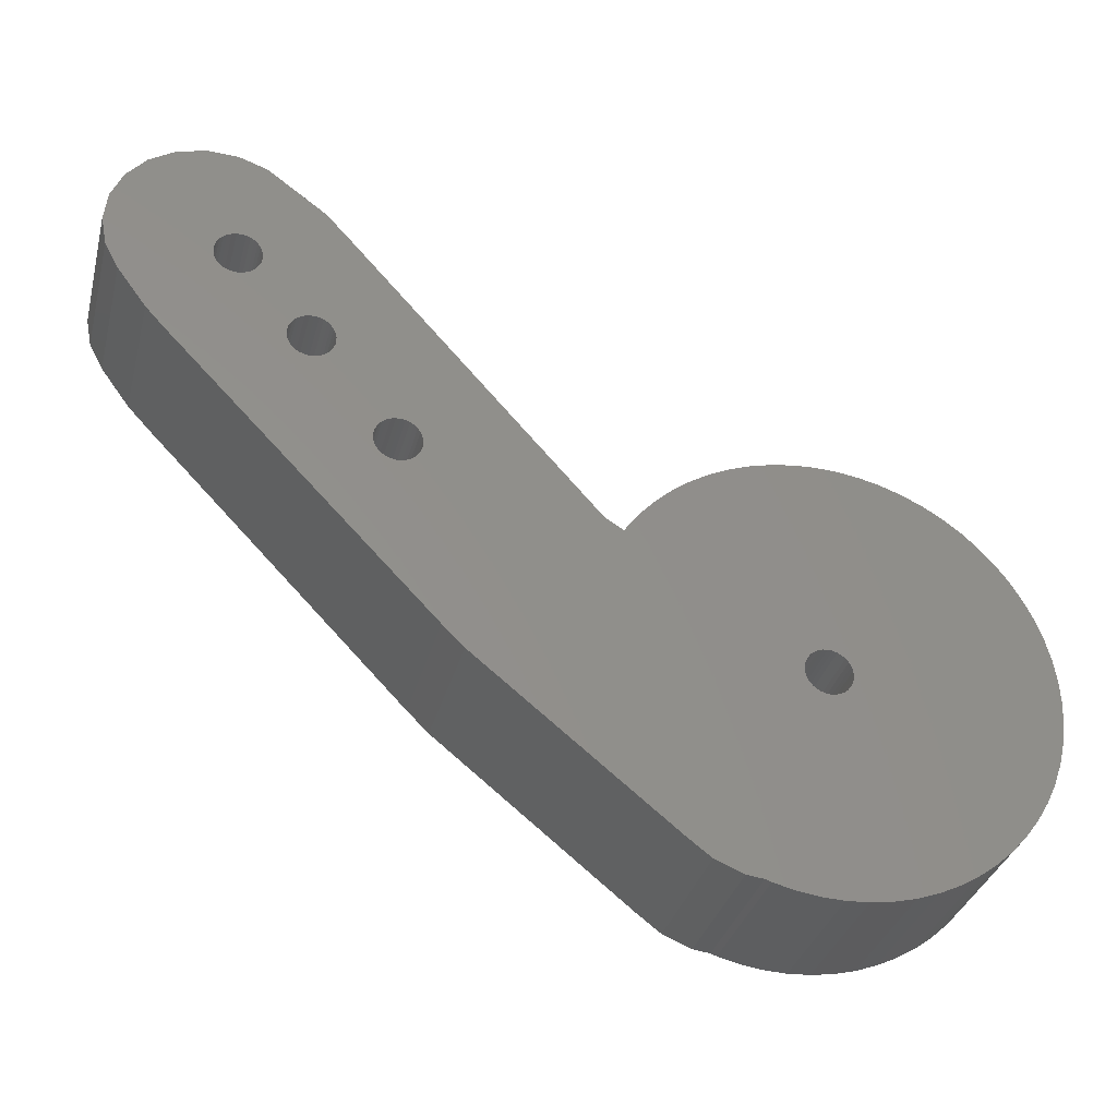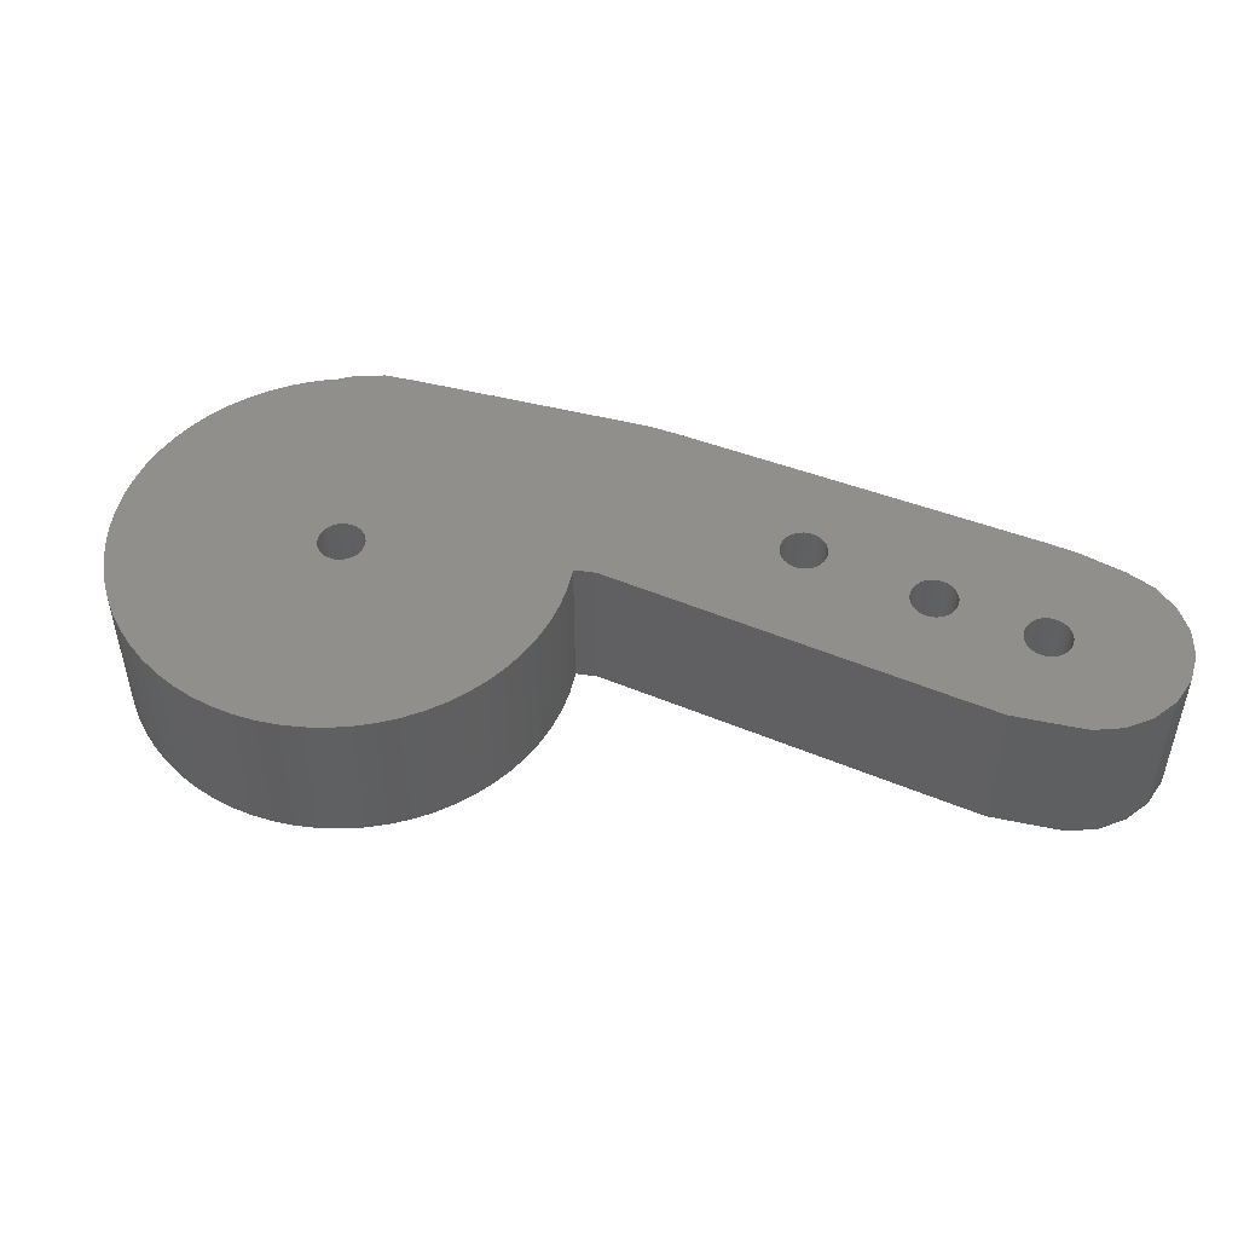
<metadata>
{"format":"stl","ext":"stl","renderer":"f3d","projection":"perspective","resolution":1024,"background":"white","views":[{"elev":-33.5,"azim":-14.2,"up":"+Y"},{"elev":49.5,"azim":156.5,"up":"+Z"}]}
</metadata>
<code>
# stl→obj: 394 verts, 800 faces
v 29.5 96.12 5
v 29.43 97.54 -5
v 29.43 97.54 5
v 29.5 96.12 -5
v 15 110.6 -5
v 13.58 110.5 5
v 15 110.6 5
v 13.58 110.5 -5
v 25.25 106.4 -5
v 24.2 107.3 5
v 25.25 106.4 5
v 24.2 107.3 -5
v 3.791 105.3 -5
v 4.747 106.4 5
v 4.747 106.4 -5
v 3.791 105.3 5
v 9.451 109.5 -5
v 8.165 108.9 5
v 9.451 109.5 5
v 8.165 108.9 -5
v 28.4 101.7 5
v 27.79 103 -5
v 27.79 103 5
v 28.4 101.7 -5
v 20.55 109.5 -5
v 19.21 110 5
v 20.55 109.5 5
v 19.21 110 -5
v 23.06 108.2 -5
v 21.84 108.9 5
v 23.06 108.2 5
v 21.84 108.9 -5
v 12.17 110.3 -5
v 10.79 110 5
v 12.17 110.3 5
v 10.79 110 -5
v 29.22 98.95 5
v 28.88 100.3 -5
v 28.88 100.3 5
v 29.22 98.95 -5
v 27.06 104.2 5
v 26.21 105.3 -5
v 26.21 105.3 5
v 27.06 104.2 -5
v 17.83 110.3 -5
v 16.42 110.5 5
v 17.83 110.3 5
v 16.42 110.5 -5
v 1.611 104.7 -5
v -9.327 107.8 -5
v -9.28 108 -5
v -9.43 107.5 -5
v -9.585 107.2 -5
v -9.785 107 -5
v -7.875 95.91 -5
v -10.02 106.8 -5
v -10.29 106.7 -5
v -10.58 106.7 -5
v -10.87 106.6 -5
v -11.16 106.7 -5
v -11.44 106.8 -5
v -11.69 107 -5
v -11.9 107.2 -5
v -24.77 113.5 -5
v -12.07 107.4 -5
v -16.64 113.3 -5
v -12.27 108.2 -5
v -12.26 107.9 -5
v -14.76 114.7 -5
v -14.77 115 -5
v -16.92 113.4 -5
v -12.2 107.7 -5
v -14.81 114.4 -5
v -14.91 114.1 -5
v -15.07 113.9 -5
v -15.27 113.6 -5
v -15.51 113.5 -5
v -15.77 113.4 -5
v -16.06 113.3 -5
v -16.35 113.3 -5
v -17.17 113.6 -5
v -17.38 113.8 -5
v -17.75 114.9 -5
v -17.74 114.6 -5
v -19.54 120.4 -5
v -19.53 120.1 -5
v -17.68 114.3 -5
v -19.58 119.8 -5
v -19.68 119.5 -5
v -19.84 119.3 -5
v -20.04 119.1 -5
v -17.56 114 -5
v -20.28 118.9 -5
v -21.12 118.7 -5
v -20.54 118.8 -5
v -20.83 118.7 -5
v -21.41 118.7 -5
v -21.69 118.8 -5
v -26.11 115 -5
v -21.94 119 -5
v -28.89 119.3 -5
v -22.53 120.3 -5
v -22.52 120 -5
v -22.15 119.2 -5
v -22.33 119.4 -5
v -27.98 117.6 -5
v -22.45 119.7 -5
v -25.37 127.4 -5
v -23.5 127.9 -5
v -27.01 126.4 -5
v -28.27 124.9 -5
v -29.25 121.2 -5
v -29.04 123.1 -5
v -14.53 122.9 -5
v -14.84 115.3 -5
v -14.96 115.5 -5
v -15.13 115.8 -5
v -15.35 116 -5
v -15.6 116.1 -5
v -15.87 116.2 -5
v -16.16 116.3 -5
v -16.46 116.3 -5
v -16.74 116.2 -5
v -15.87 124.4 -5
v -17.01 116.1 -5
v -18.17 126.1 -5
v -17.25 115.9 -5
v -17.45 115.7 -5
v -17.6 115.4 -5
v -17.71 115.2 -5
v -19.61 120.7 -5
v -19.73 120.9 -5
v -19.9 121.2 -5
v -20.12 121.4 -5
v -20.37 121.5 -5
v -20.64 121.6 -5
v -20.93 121.7 -5
v -19.73 127.2 -5
v -21.23 121.7 -5
v -21.56 127.9 -5
v -21.51 121.6 -5
v -21.78 121.5 -5
v -22.02 121.3 -5
v -22.22 121.1 -5
v -22.38 120.8 -5
v -22.48 120.6 -5
v 16.5 96.12 -5
v 29.43 94.7 -5
v 16.47 95.83 -5
v 29.22 93.29 -5
v 28.88 91.91 -5
v 16.47 96.41 -5
v 16.39 95.55 -5
v 28.4 90.57 -5
v 27.79 89.28 -5
v 16.25 95.29 -5
v 27.06 88.06 -5
v 16.39 96.69 -5
v 26.21 86.92 -5
v 16.06 95.06 -5
v 25.25 85.87 -5
v 24.2 84.91 -5
v 16.25 96.95 -5
v 15.83 94.87 -5
v 23.06 84.06 -5
v 21.84 83.33 -5
v 15.57 94.73 -5
v 20.55 82.72 -5
v 16.06 97.18 -5
v 19.21 82.24 -5
v 15.29 94.65 -5
v 17.83 81.9 -5
v 15.83 97.37 -5
v 16.42 81.69 -5
v 15 94.62 -5
v 15 81.62 -5
v 13.58 81.69 -5
v 14.71 94.65 -5
v 12.17 81.9 -5
v 10.79 82.24 -5
v 10.4 82.38 -5
v 14.43 94.73 -5
v 14.17 94.87 -5
v 7.507 83.27 -5
v 5.951 84.46 -5
v 13.94 95.06 -5
v 15.57 97.51 -5
v 15.29 97.59 -5
v 15 97.62 -5
v 14.71 97.59 -5
v 14.43 97.51 -5
v 14.17 97.37 -5
v 5.801 107.3 -5
v 13.94 97.18 -5
v 13.75 96.95 -5
v 2.824 104 -5
v 13.61 96.69 -5
v 13.53 96.41 -5
v 13.5 96.12 -5
v 13.75 95.29 -5
v 13.61 95.55 -5
v 13.53 95.83 -5
v 9.317 82.52 -5
v 6.944 108.2 -5
v 2.944 104.2 -5
v -6.502 94.54 -5
v -9.29 108.3 -5
v -9.357 108.6 -5
v -9.479 108.9 -5
v -9.651 109.1 -5
v -9.866 109.3 -5
v -10.12 109.5 -5
v -10.39 109.6 -5
v -10.68 109.6 -5
v -10.98 109.6 -5
v -11.26 109.6 -5
v -11.53 109.4 -5
v -11.77 109.3 -5
v -11.97 109.1 -5
v -12.12 108.8 -5
v -12.23 108.5 -5
v 2.944 104.2 5
v 2.824 104 5
v -14.53 122.9 5
v -19.54 120.4 5
v -19.53 120.1 5
v -15.87 124.4 5
v -19.61 120.7 5
v -20.93 121.7 5
v -18.17 126.1 5
v -19.73 127.2 5
v -19.73 120.9 5
v -19.9 121.2 5
v -20.12 121.4 5
v -20.37 121.5 5
v -20.64 121.6 5
v -21.23 121.7 5
v -21.56 127.9 5
v -21.51 121.6 5
v -23.5 127.9 5
v -21.78 121.5 5
v -25.37 127.4 5
v -22.02 121.3 5
v -27.01 126.4 5
v -22.22 121.1 5
v -28.27 124.9 5
v -10.39 109.6 5
v -14.77 115 5
v -14.76 114.7 5
v -10.12 109.5 5
v -14.84 115.3 5
v -14.96 115.5 5
v -15.13 115.8 5
v -15.35 116 5
v -15.6 116.1 5
v -15.87 116.2 5
v -16.16 116.3 5
v -16.46 116.3 5
v -19.58 119.8 5
v -16.74 116.2 5
v -19.68 119.5 5
v -17.01 116.1 5
v -19.84 119.3 5
v -17.25 115.9 5
v -9.43 107.5 5
v 1.611 104.7 5
v -9.327 107.8 5
v -9.585 107.2 5
v -9.785 107 5
v -7.875 95.91 5
v -10.02 106.8 5
v -10.29 106.7 5
v -10.58 106.7 5
v -10.87 106.6 5
v -11.16 106.7 5
v -11.44 106.8 5
v -11.69 107 5
v -11.9 107.2 5
v -24.77 113.5 5
v -12.07 107.4 5
v -12.2 107.7 5
v -11.53 109.4 5
v -15.27 113.6 5
v -11.77 109.3 5
v -15.51 113.5 5
v -11.97 109.1 5
v -15.77 113.4 5
v -12.12 108.8 5
v -16.06 113.3 5
v -12.23 108.5 5
v -16.35 113.3 5
v -12.27 108.2 5
v -16.64 113.3 5
v -12.26 107.9 5
v -16.92 113.4 5
v -17.17 113.6 5
v -17.38 113.8 5
v -17.56 114 5
v -20.04 119.1 5
v -17.45 115.7 5
v -20.28 118.9 5
v -17.6 115.4 5
v -20.54 118.8 5
v -17.71 115.2 5
v -20.83 118.7 5
v -17.75 114.9 5
v -21.12 118.7 5
v -17.74 114.6 5
v -17.68 114.3 5
v -21.41 118.7 5
v -21.69 118.8 5
v -26.11 115 5
v -21.94 119 5
v -22.15 119.2 5
v -22.33 119.4 5
v -22.38 120.8 5
v -27.98 117.6 5
v -22.45 119.7 5
v -22.52 120 5
v -29.04 123.1 5
v -22.48 120.6 5
v -29.25 121.2 5
v -22.53 120.3 5
v -28.89 119.3 5
v 16.5 96.12 5
v 16.47 96.41 5
v 29.43 94.7 5
v 16.47 95.83 5
v 16.39 96.69 5
v 29.22 93.29 5
v 28.88 91.91 5
v 16.25 96.95 5
v 16.39 95.55 5
v 28.4 90.57 5
v 16.06 97.18 5
v 27.79 89.28 5
v 16.25 95.29 5
v 15.83 97.37 5
v 27.06 88.06 5
v 26.21 86.92 5
v 15.57 97.51 5
v 16.06 95.06 5
v 25.25 85.87 5
v 15.29 97.59 5
v 24.2 84.91 5
v 15.83 94.87 5
v 15 97.62 5
v 14.71 97.59 5
v 14.43 97.51 5
v 14.17 97.37 5
v 6.944 108.2 5
v 5.801 107.3 5
v 23.06 84.06 5
v 21.84 83.33 5
v 15.57 94.73 5
v 20.55 82.72 5
v 19.21 82.24 5
v 15.29 94.65 5
v 17.83 81.9 5
v 16.42 81.69 5
v 15 94.62 5
v 15 81.62 5
v 13.58 81.69 5
v 14.71 94.65 5
v 10.4 82.38 5
v 14.43 94.73 5
v 14.17 94.87 5
v 5.951 84.46 5
v 13.94 95.06 5
v 13.75 95.29 5
v 13.61 95.55 5
v 13.53 95.83 5
v 13.5 96.12 5
v 13.94 97.18 5
v 12.17 81.9 5
v 10.79 82.24 5
v 13.75 96.95 5
v 13.61 96.69 5
v 7.507 83.27 5
v 9.317 82.52 5
v 13.53 96.41 5
v -6.502 94.54 5
v -9.28 108 5
v -9.29 108.3 5
v -9.357 108.6 5
v -9.479 108.9 5
v -9.651 109.1 5
v -9.866 109.3 5
v -15.07 113.9 5
v -11.26 109.6 5
v -14.91 114.1 5
v -10.98 109.6 5
v -14.81 114.4 5
v -10.68 109.6 5
f 1 2 3
f 2 1 4
f 5 6 7
f 6 5 8
f 9 10 11
f 10 9 12
f 13 14 15
f 14 13 16
f 17 18 19
f 18 17 20
f 21 22 23
f 22 21 24
f 25 26 27
f 26 25 28
f 29 30 31
f 30 29 32
f 33 34 35
f 34 33 36
f 37 38 39
f 38 37 40
f 3 40 37
f 40 3 2
f 39 24 21
f 24 39 38
f 41 42 43
f 42 41 44
f 43 9 11
f 9 43 42
f 23 44 41
f 44 23 22
f 45 46 47
f 46 45 48
f 28 47 26
f 47 28 45
f 48 7 46
f 7 48 5
f 32 27 30
f 27 32 25
f 12 31 10
f 31 12 29
f 49 50 51
f 49 52 50
f 49 53 52
f 49 54 53
f 55 56 54
f 55 57 56
f 55 58 57
f 55 59 58
f 55 60 59
f 55 61 60
f 55 62 61
f 55 63 62
f 64 63 55
f 63 64 65
f 66 67 68
f 67 69 70
f 71 68 72
f 67 73 69
f 65 64 72
f 67 74 73
f 67 75 74
f 67 76 75
f 67 77 76
f 67 78 77
f 67 79 78
f 67 80 79
f 67 66 80
f 71 72 64
f 68 71 66
f 71 64 81
f 81 64 82
f 64 83 84
f 85 83 86
f 64 84 87
f 83 88 86
f 83 89 88
f 83 90 89
f 83 91 90
f 64 87 92
f 83 93 91
f 82 64 92
f 83 64 94
f 83 95 93
f 83 96 95
f 83 94 96
f 94 64 97
f 97 64 98
f 99 98 64
f 98 99 100
f 101 102 103
f 100 99 104
f 104 99 105
f 106 105 99
f 105 106 107
f 107 106 103
f 101 103 106
f 102 108 109
f 102 110 108
f 102 111 110
f 102 101 112
f 102 113 111
f 102 112 113
f 67 70 114
f 115 114 70
f 116 114 115
f 117 114 116
f 118 114 117
f 119 114 118
f 120 114 119
f 121 114 120
f 122 114 121
f 123 114 122
f 114 123 124
f 125 124 123
f 126 125 127
f 126 127 128
f 126 128 129
f 126 129 130
f 125 126 124
f 126 130 83
f 83 85 126
f 131 126 85
f 132 126 131
f 133 126 132
f 134 126 133
f 135 126 134
f 136 126 135
f 137 126 136
f 126 137 138
f 139 138 137
f 140 139 141
f 139 140 138
f 109 141 142
f 109 142 143
f 109 143 144
f 109 144 145
f 109 145 146
f 109 146 102
f 141 109 140
f 147 4 148
f 149 148 150
f 4 147 2
f 149 150 151
f 152 2 147
f 153 151 154
f 2 152 40
f 153 154 155
f 40 152 38
f 156 155 157
f 158 38 152
f 156 157 159
f 38 158 24
f 160 159 161
f 24 158 22
f 160 161 162
f 163 22 158
f 164 162 165
f 22 163 44
f 164 165 166
f 44 163 42
f 167 166 168
f 169 42 163
f 167 168 170
f 42 169 9
f 171 170 172
f 9 169 12
f 173 12 169
f 148 149 147
f 171 172 174
f 151 153 149
f 155 156 153
f 159 160 156
f 162 164 160
f 166 167 164
f 170 171 167
f 174 175 171
f 176 175 174
f 177 175 176
f 175 177 178
f 179 178 177
f 180 178 179
f 181 178 180
f 178 181 182
f 182 181 183
f 184 183 181
f 185 183 184
f 183 185 186
f 12 173 29
f 29 173 32
f 187 32 173
f 32 187 25
f 25 187 28
f 188 28 187
f 28 188 45
f 45 188 48
f 189 48 188
f 189 5 48
f 8 189 190
f 36 190 191
f 20 191 192
f 193 192 194
f 13 194 195
f 196 195 197
f 189 8 5
f 196 197 198
f 196 198 199
f 200 185 201
f 190 33 8
f 201 185 202
f 196 202 185
f 190 36 33
f 191 17 36
f 184 181 203
f 191 20 17
f 186 185 200
f 202 196 199
f 192 204 20
f 192 193 204
f 194 15 193
f 194 13 15
f 195 196 205
f 195 205 13
f 206 196 185
f 196 206 49
f 55 49 206
f 54 49 55
f 207 49 51
f 208 49 207
f 209 49 208
f 210 49 209
f 114 210 211
f 114 211 212
f 210 114 49
f 213 114 212
f 214 114 213
f 215 114 214
f 216 114 215
f 217 114 216
f 218 114 217
f 219 114 218
f 220 114 219
f 221 114 220
f 114 221 67
f 196 222 205
f 222 196 223
f 205 16 13
f 16 205 222
f 224 225 226
f 227 228 225
f 229 230 231
f 227 232 228
f 227 233 232
f 227 234 233
f 230 235 234
f 230 236 235
f 230 229 236
f 231 237 229
f 238 237 231
f 237 238 239
f 240 239 238
f 239 240 241
f 242 241 240
f 241 242 243
f 244 243 242
f 243 244 245
f 246 245 244
f 247 248 249
f 250 251 248
f 224 252 251
f 224 253 252
f 224 254 253
f 224 255 254
f 224 256 255
f 225 224 227
f 224 257 256
f 224 226 257
f 257 226 258
f 259 258 226
f 258 259 260
f 261 260 259
f 260 261 262
f 263 262 261
f 262 263 264
f 234 227 230
f 265 266 267
f 268 266 265
f 269 266 268
f 266 269 270
f 271 270 269
f 272 270 271
f 273 270 272
f 274 270 273
f 275 270 274
f 276 270 275
f 277 270 276
f 278 270 277
f 279 278 280
f 279 280 281
f 282 283 284
f 285 284 283
f 284 285 286
f 287 286 285
f 286 287 288
f 289 288 287
f 288 289 290
f 291 290 289
f 290 291 292
f 293 292 291
f 292 293 294
f 295 294 293
f 294 295 281
f 281 295 279
f 279 295 296
f 279 296 297
f 279 297 298
f 299 264 263
f 264 299 300
f 301 300 299
f 300 301 302
f 303 302 301
f 302 303 304
f 305 304 303
f 304 305 306
f 307 306 305
f 279 306 307
f 306 279 308
f 308 279 309
f 309 279 298
f 279 307 310
f 279 310 311
f 312 311 313
f 312 313 314
f 312 314 315
f 245 246 316
f 278 279 270
f 317 315 318
f 317 318 319
f 320 316 246
f 316 320 321
f 311 312 279
f 322 321 320
f 315 317 312
f 321 322 323
f 319 324 317
f 324 323 322
f 323 324 319
f 325 1 3
f 326 3 37
f 1 325 327
f 326 37 39
f 328 327 325
f 329 39 21
f 327 328 330
f 329 21 23
f 330 328 331
f 332 23 41
f 333 331 328
f 332 41 43
f 331 333 334
f 335 43 11
f 334 333 336
f 335 11 10
f 337 336 333
f 338 10 31
f 336 337 339
f 338 31 30
f 339 337 340
f 341 30 27
f 342 340 337
f 341 27 26
f 340 342 343
f 344 26 47
f 343 342 345
f 346 345 342
f 3 326 325
f 344 47 46
f 39 329 326
f 23 332 329
f 43 335 332
f 10 338 335
f 30 341 338
f 26 344 341
f 347 46 7
f 46 347 344
f 6 347 7
f 347 6 348
f 35 348 6
f 34 348 35
f 348 34 349
f 19 349 34
f 18 349 19
f 349 18 350
f 351 350 18
f 352 350 351
f 345 346 353
f 353 346 354
f 355 354 346
f 354 355 356
f 356 355 357
f 358 357 355
f 357 358 359
f 359 358 360
f 361 360 358
f 361 362 360
f 363 361 364
f 365 364 366
f 365 366 367
f 368 367 369
f 368 369 370
f 368 370 371
f 361 363 362
f 368 371 372
f 223 372 373
f 350 352 374
f 364 375 363
f 14 374 352
f 364 365 376
f 364 376 375
f 16 374 14
f 374 16 377
f 222 377 16
f 223 377 222
f 377 223 378
f 365 379 380
f 378 223 381
f 372 223 368
f 367 368 379
f 381 223 373
f 367 379 365
f 382 223 266
f 223 382 368
f 266 270 382
f 267 266 383
f 266 384 383
f 266 385 384
f 266 386 385
f 266 387 386
f 224 387 266
f 387 224 388
f 283 282 389
f 390 389 282
f 389 390 391
f 392 391 390
f 391 392 393
f 394 393 392
f 393 394 249
f 247 249 394
f 248 247 250
f 251 250 224
f 388 224 250
f 204 352 351
f 352 204 193
f 20 351 18
f 351 20 204
f 193 14 352
f 14 193 15
f 36 19 34
f 19 36 17
f 8 35 6
f 35 8 33
f 174 359 360
f 359 174 172
f 170 356 357
f 356 170 168
f 162 343 345
f 343 162 161
f 166 353 354
f 353 166 165
f 340 157 339
f 157 340 159
f 336 154 334
f 154 336 155
f 180 375 376
f 375 180 179
f 177 362 363
f 362 177 176
f 172 357 359
f 357 172 170
f 168 354 356
f 354 168 166
f 343 159 340
f 159 343 161
f 165 345 353
f 345 165 162
f 339 155 336
f 155 339 157
f 334 151 331
f 151 334 154
f 330 148 327
f 148 330 150
f 331 150 330
f 150 331 151
f 327 4 1
f 4 327 148
f 181 376 365
f 376 181 180
f 179 363 375
f 363 179 177
f 176 360 362
f 360 176 174
f 184 380 379
f 380 184 203
f 196 266 223
f 266 196 49
f 55 382 270
f 382 55 206
f 206 368 382
f 368 206 185
f 203 365 380
f 365 203 181
f 185 379 368
f 379 185 184
f 55 279 64
f 279 55 270
f 64 312 99
f 312 64 279
f 224 124 227
f 124 224 114
f 266 114 224
f 114 266 49
f 138 238 231
f 238 138 140
f 106 324 101
f 324 106 317
f 108 244 242
f 244 108 110
f 99 317 106
f 317 99 312
f 101 322 112
f 322 101 324
f 111 244 110
f 244 111 246
f 109 242 240
f 242 109 108
f 140 240 238
f 240 140 109
f 126 231 230
f 231 126 138
f 124 230 227
f 230 124 126
f 112 320 113
f 320 112 322
f 113 246 111
f 246 113 320
f 323 146 321
f 146 323 102
f 136 235 236
f 235 136 135
f 131 232 132
f 232 131 228
f 143 241 243
f 241 143 142
f 86 225 85
f 225 86 226
f 319 102 323
f 102 319 103
f 315 107 318
f 107 315 105
f 97 311 310
f 311 97 98
f 100 314 313
f 314 100 104
f 91 301 299
f 301 91 93
f 90 261 89
f 261 90 263
f 93 303 301
f 303 93 95
f 96 307 305
f 307 96 94
f 321 145 316
f 145 321 146
f 141 237 239
f 237 141 139
f 137 236 229
f 236 137 136
f 142 239 241
f 239 142 141
f 245 143 243
f 143 245 144
f 316 144 245
f 144 316 145
f 134 233 234
f 233 134 133
f 132 233 133
f 233 132 232
f 135 234 235
f 234 135 134
f 85 228 131
f 228 85 225
f 88 226 86
f 226 88 259
f 318 103 319
f 103 318 107
f 314 105 315
f 105 314 104
f 94 310 307
f 310 94 97
f 98 313 311
f 313 98 100
f 91 263 90
f 263 91 299
f 89 259 88
f 259 89 261
f 95 305 303
f 305 95 96
f 139 229 237
f 229 139 137
f 306 130 304
f 130 306 83
f 120 255 256
f 255 120 119
f 115 252 116
f 252 115 251
f 125 260 262
f 260 125 123
f 69 248 70
f 248 69 249
f 308 83 306
f 83 308 84
f 298 87 309
f 87 298 92
f 71 296 295
f 296 71 81
f 297 92 298
f 92 297 82
f 76 285 283
f 285 76 77
f 75 391 74
f 391 75 389
f 78 289 287
f 289 78 79
f 80 293 291
f 293 80 66
f 300 127 264
f 127 300 128
f 122 257 258
f 257 122 121
f 121 256 257
f 256 121 120
f 123 258 260
f 258 123 122
f 127 262 264
f 262 127 125
f 302 128 300
f 128 302 129
f 118 253 254
f 253 118 117
f 116 253 117
f 253 116 252
f 119 254 255
f 254 119 118
f 70 251 115
f 251 70 248
f 73 249 69
f 249 73 393
f 309 84 308
f 84 309 87
f 66 295 293
f 295 66 71
f 81 297 296
f 297 81 82
f 76 389 75
f 389 76 283
f 74 393 73
f 393 74 391
f 77 287 285
f 287 77 78
f 79 291 289
f 291 79 80
f 304 129 302
f 129 304 130
f 292 221 290
f 221 292 67
f 214 247 394
f 247 214 213
f 288 219 286
f 219 288 220
f 294 67 292
f 67 294 68
f 280 72 281
f 72 280 65
f 60 276 275
f 276 60 61
f 62 278 277
f 278 62 63
f 54 268 53
f 268 54 269
f 52 267 50
f 267 52 265
f 56 272 271
f 272 56 57
f 58 274 273
f 274 58 59
f 290 220 288
f 220 290 221
f 208 386 209
f 386 208 385
f 218 282 284
f 282 218 217
f 281 68 294
f 68 281 72
f 278 65 280
f 65 278 63
f 59 275 274
f 275 59 60
f 61 277 276
f 277 61 62
f 53 265 52
f 265 53 268
f 54 271 269
f 271 54 56
f 57 273 272
f 273 57 58
f 286 218 284
f 218 286 219
f 211 387 388
f 387 211 210
f 51 384 207
f 384 51 383
f 50 383 51
f 383 50 267
f 217 390 282
f 390 217 216
f 213 250 247
f 250 213 212
f 209 387 210
f 387 209 386
f 216 392 390
f 392 216 215
f 215 394 392
f 394 215 214
f 212 388 250
f 388 212 211
f 207 385 208
f 385 207 384
f 147 326 152
f 326 147 325
f 190 347 348
f 347 190 189
f 183 369 367
f 369 183 186
f 173 335 338
f 335 173 169
f 377 194 374
f 194 377 195
f 192 349 350
f 349 192 191
f 156 333 153
f 333 156 337
f 158 332 163
f 332 158 329
f 152 329 158
f 329 152 326
f 163 335 169
f 335 163 332
f 188 341 344
f 341 188 187
f 189 344 347
f 344 189 188
f 187 338 341
f 338 187 173
f 381 197 378
f 197 381 198
f 378 195 377
f 195 378 197
f 373 198 381
f 198 373 199
f 194 350 374
f 350 194 192
f 191 348 349
f 348 191 190
f 149 325 147
f 325 149 328
f 167 358 355
f 358 167 171
f 160 346 342
f 346 160 164
f 182 367 366
f 367 182 183
f 175 364 361
f 364 175 178
f 369 200 370
f 200 369 186
f 371 202 372
f 202 371 201
f 372 199 373
f 199 372 202
f 164 355 346
f 355 164 167
f 160 337 156
f 337 160 342
f 153 328 149
f 328 153 333
f 178 366 364
f 366 178 182
f 171 361 358
f 361 171 175
f 370 201 371
f 201 370 200

</code>
